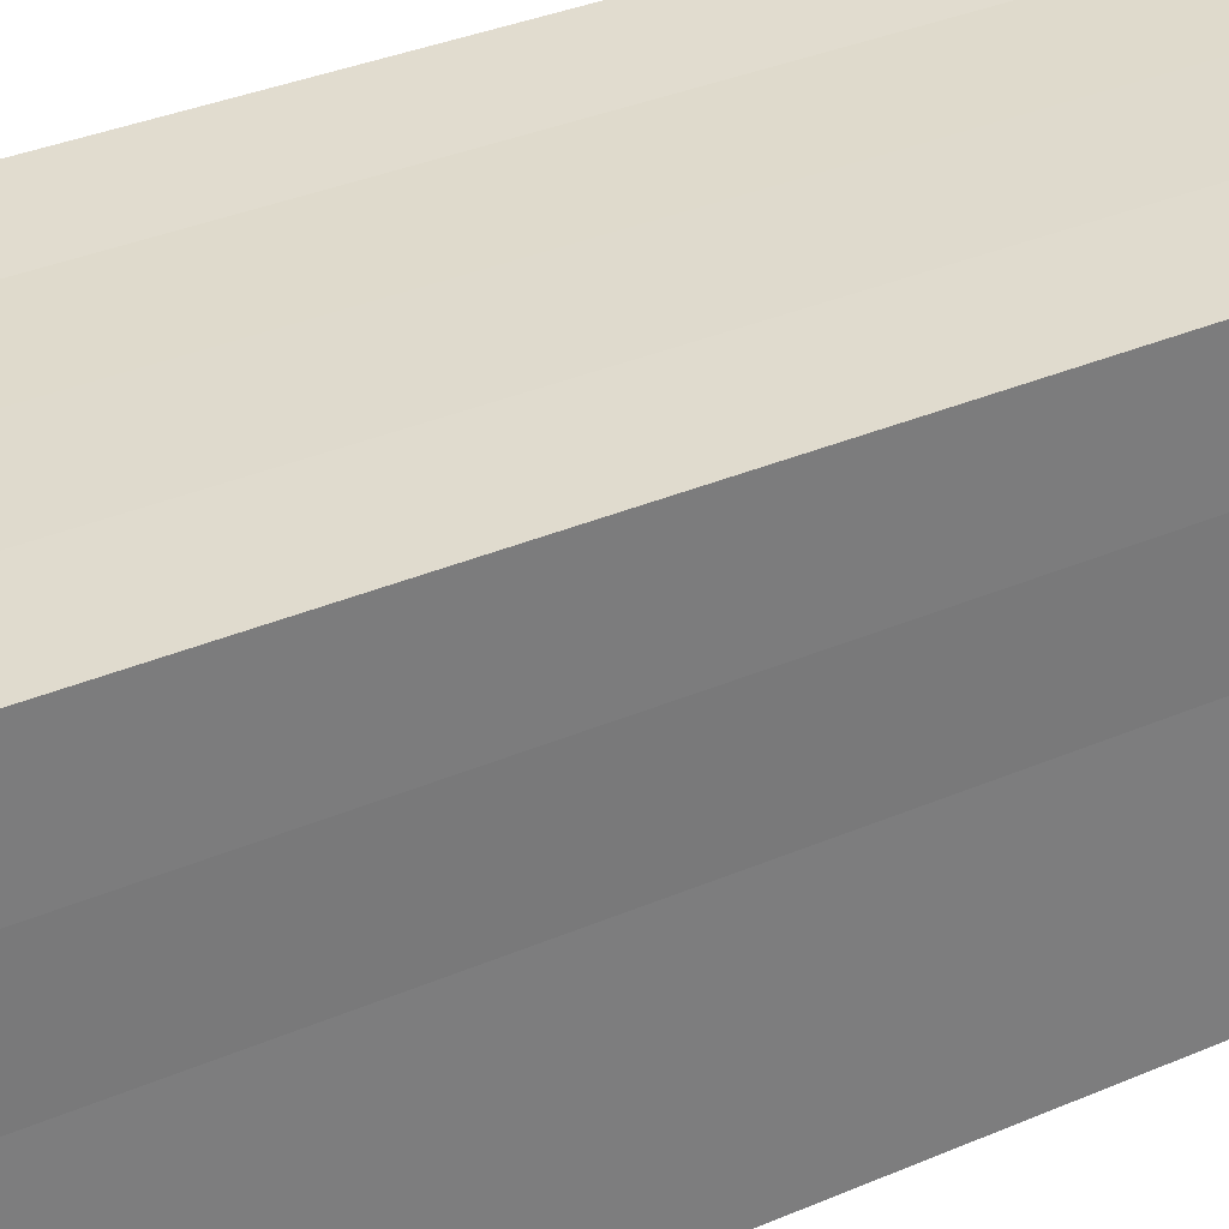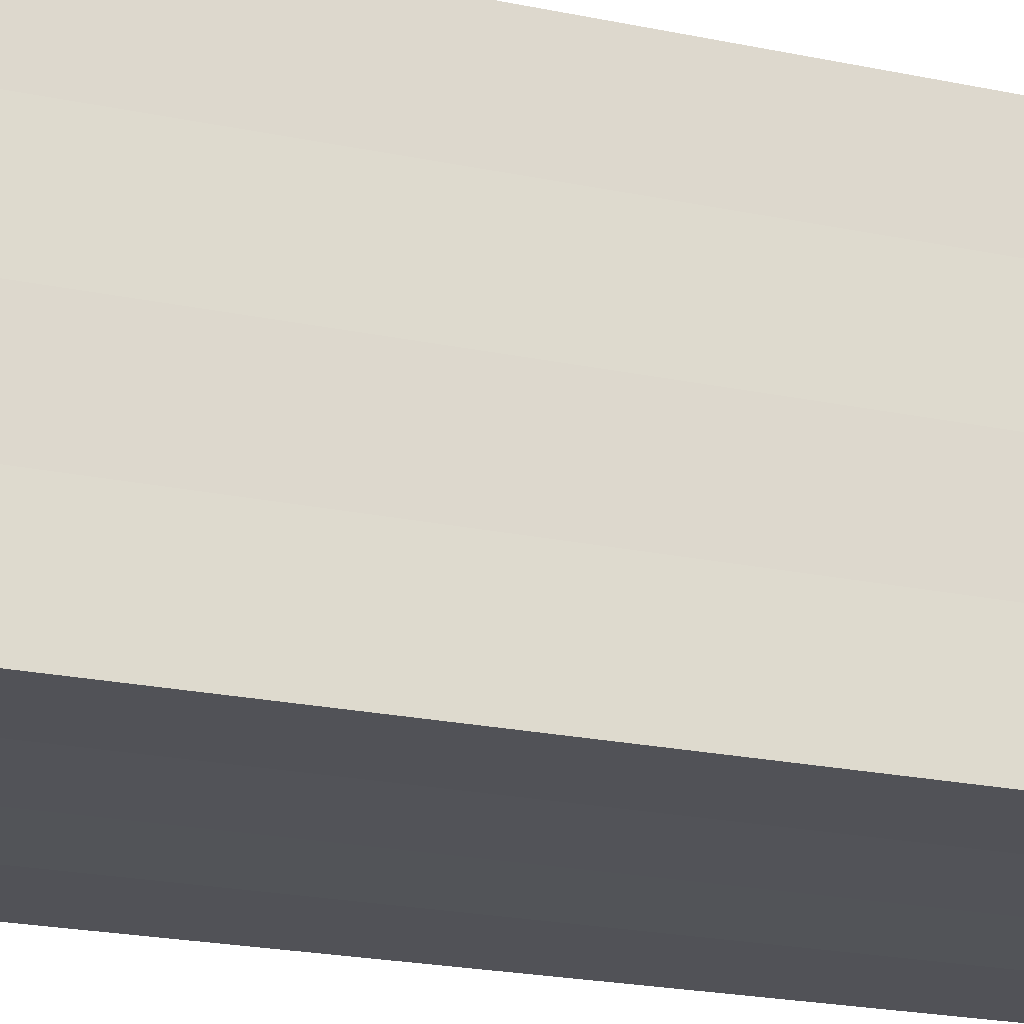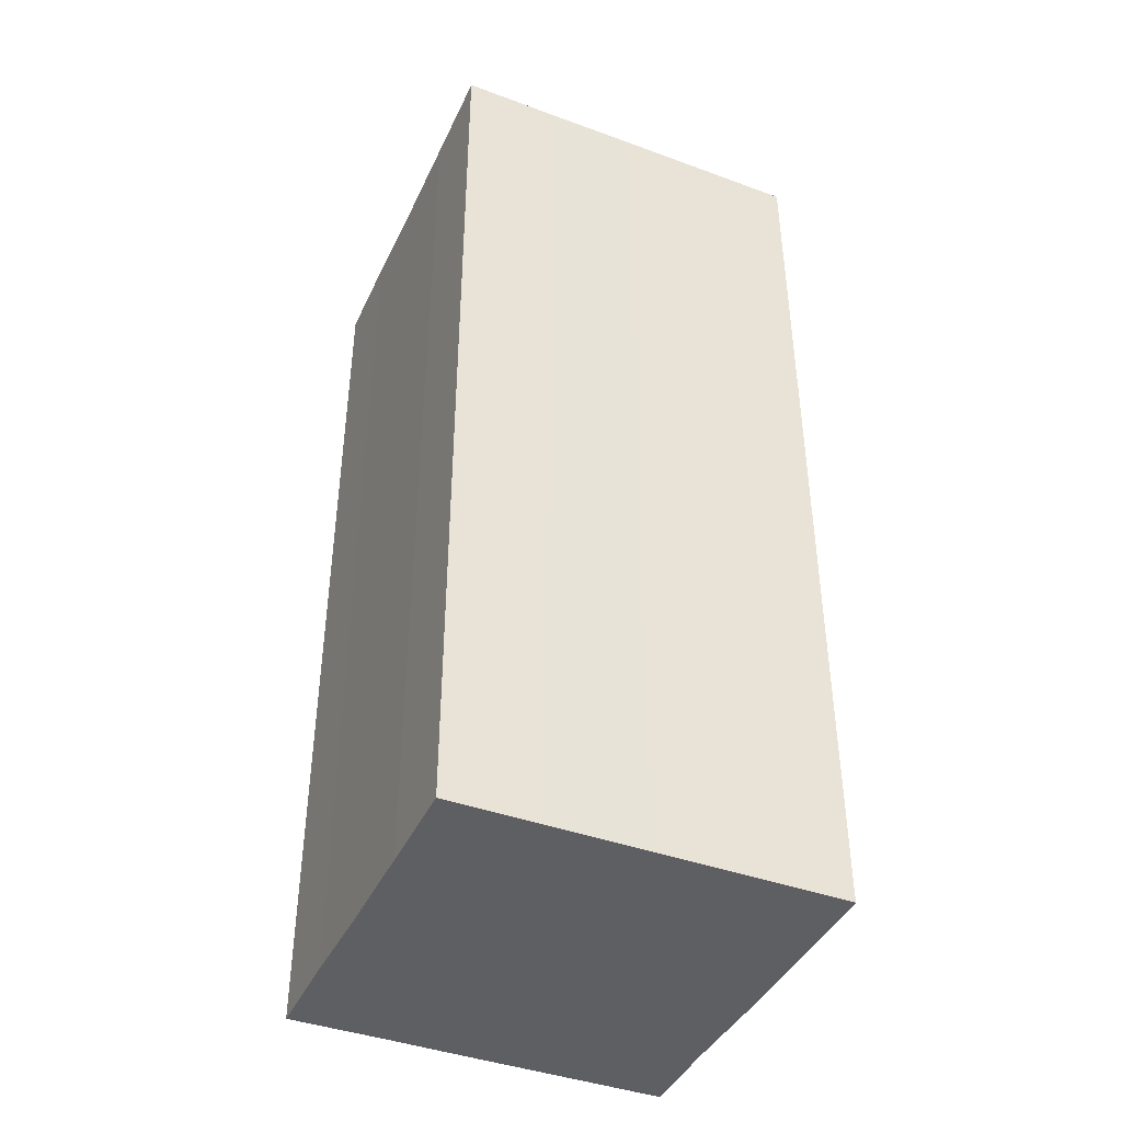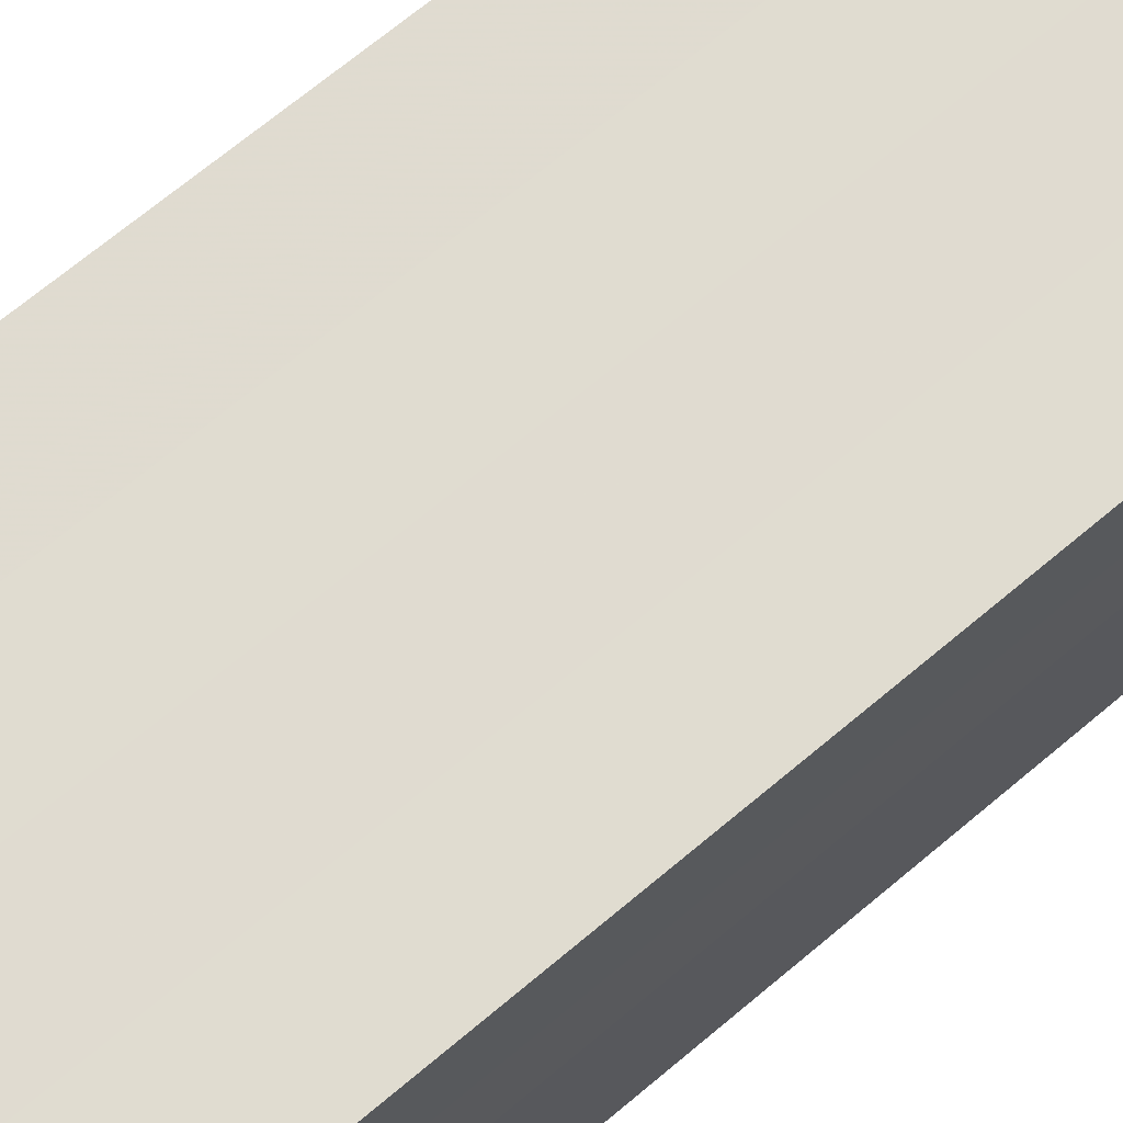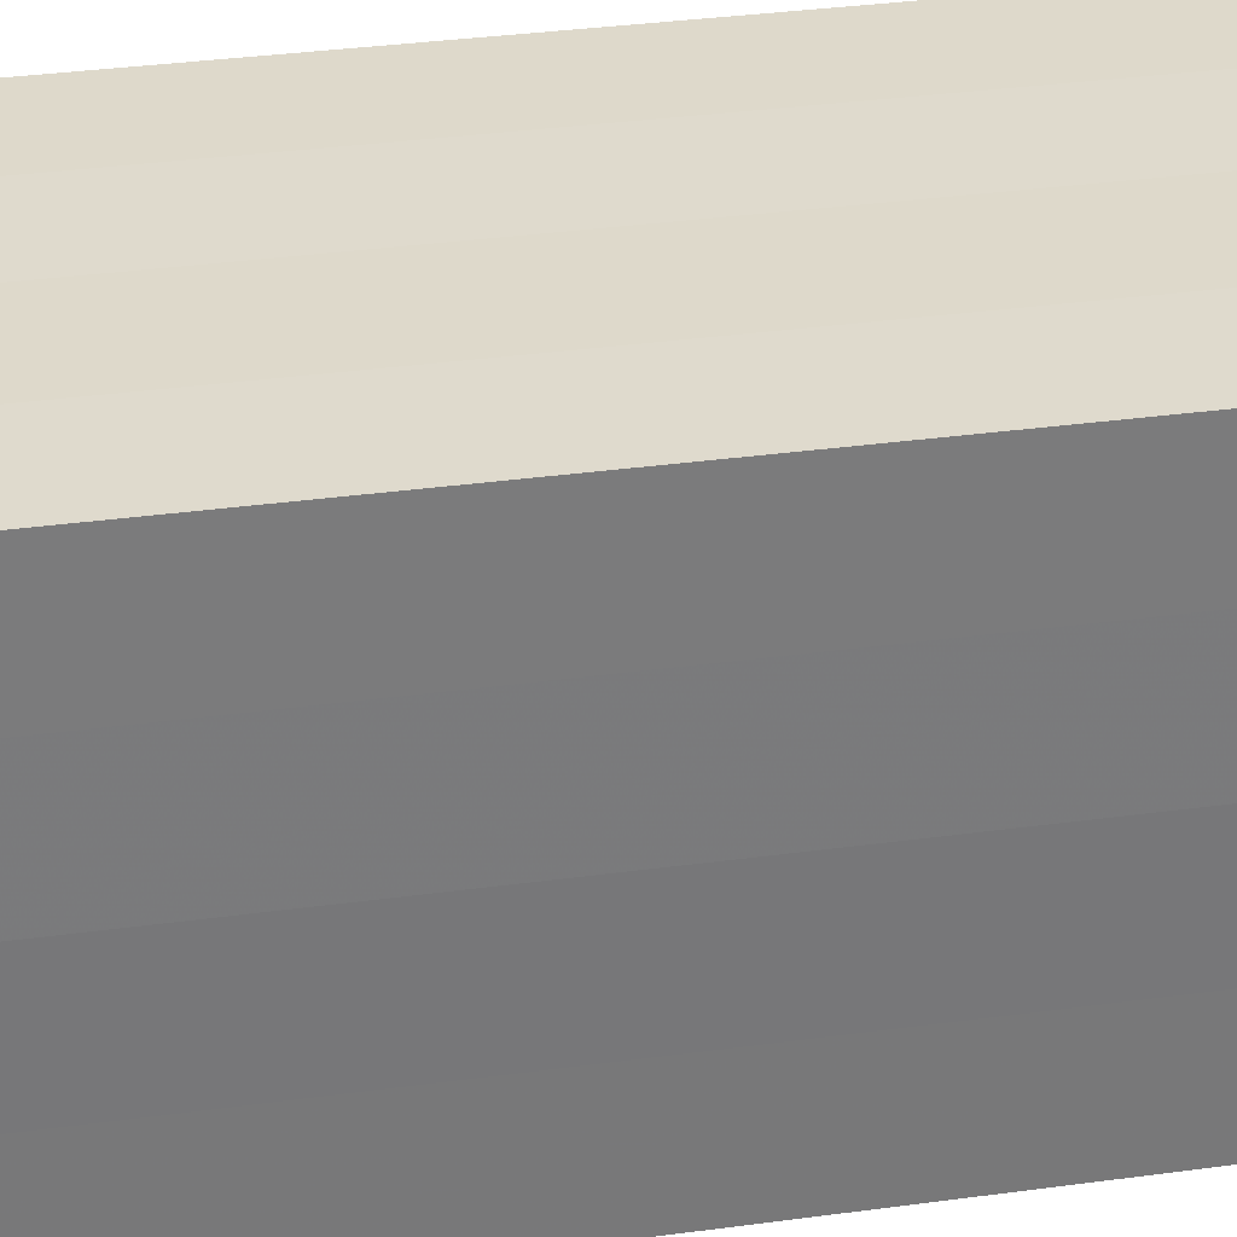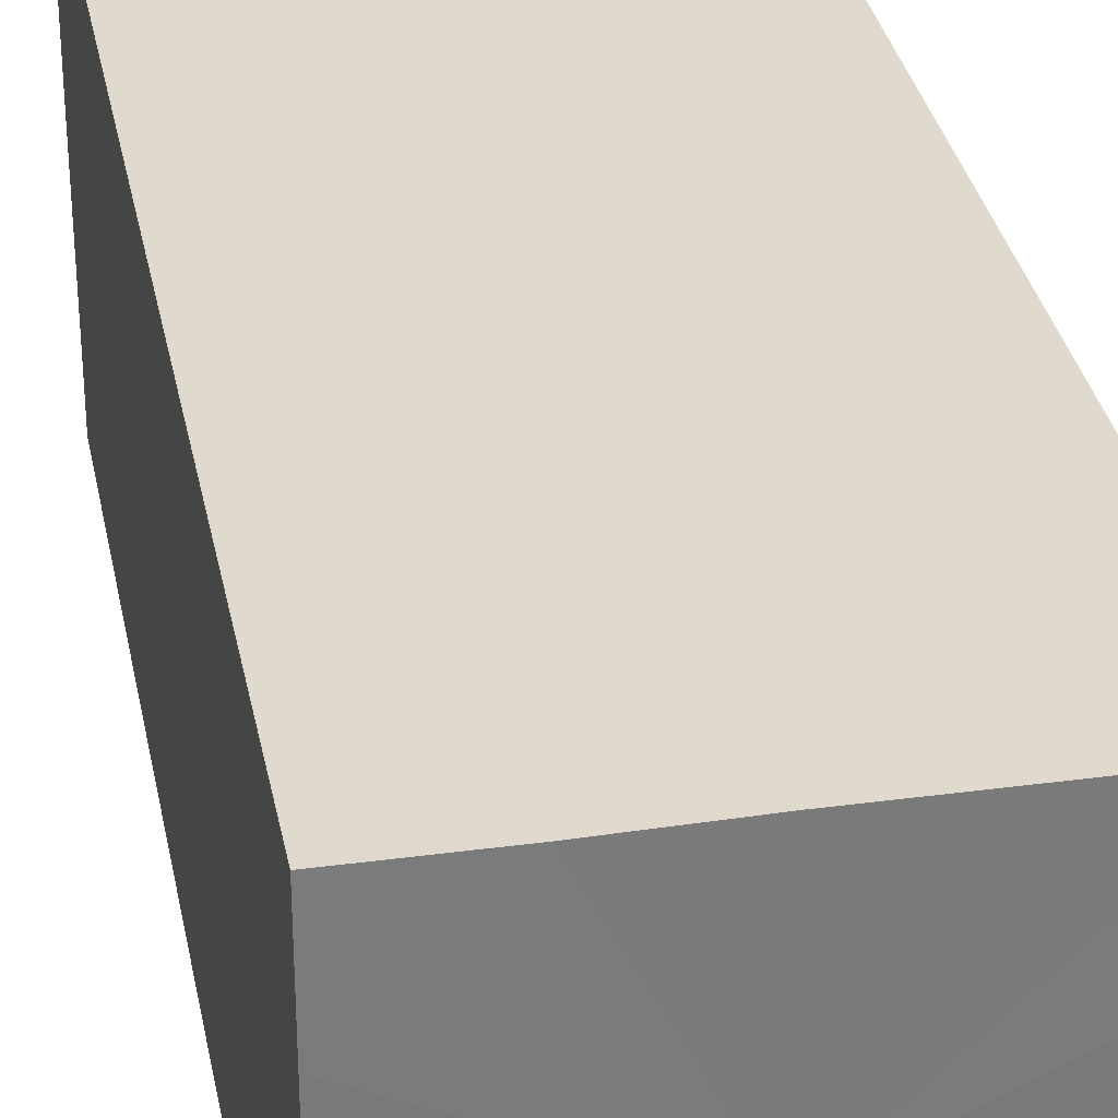
<metadata>
{"format":"obj","ext":"obj","renderer":"f3d","projection":"perspective","resolution":1024,"background":"white","views":[{"elev":33.0,"azim":59.0,"up":"+Y"},{"elev":-22.3,"azim":70.1,"up":"+Y"},{"elev":-41.7,"azim":-23.9,"up":"+Z"},{"elev":69.7,"azim":-129.9,"up":"+Y"},{"elev":32.6,"azim":-100.7,"up":"+Y"},{"elev":32.6,"azim":169.1,"up":"+Y"}]}
</metadata>
<code>
o 5313
v 2174 1892 14.07
v 2174 1892 14.07
v 2174 1892 14.17
v 2174 1892 14.07
v 2174 1892 14.17
v 2174 1892 14.07
v 2174 1892 14.17
v 2174 1892 14.07
v 2174 1892 14.17
v 2174 1892 14.07
v 2174 1892 14.17
v 2174 1892 14.07
v 2174 1892 14.17
v 2174 1892 14.07
v 2174 1892 14.17
v 2174 1892 14.07
v 2174 1892 14.17
v 2174 1892 14.07
v 2174 1892 14.07
v 2174 1892 14.07
v 2174 1892 14.07
v 2174 1892 14.07
v 2174 1892 14.07
v 2174 1892 14.07
v 2174 1892 14.07
v 2174 1892 14.07
v 2174 1892 14.17
v 2174 1892 14.17
v 2174 1892 14.07
v 2174 1892 14.17
v 2174 1892 14.07
v 2174 1892 14.07
v 2174 1892 14.17
v 2174 1892 14.07
v 2174 1892 14.07
v 2174 1892 14.17
v 2174 1892 14.07
v 2174 1892 14.07
v 2174 1892 14.07
v 2174 1892 14.07
v 2174 1892 14.17
v 2174 1892 14.07
v 2174 1892 14.17
v 2174 1892 14.07
v 2174 1892 14.17
v 2174 1892 14.07
v 2174 1892 14.07
v 2174 1892 14.07
v 2174 1892 14.07
v 2174 1892 14.17
v 2174 1892 14.17
v 2174 1892 14.17
v 2174 1892 14.17
v 2174 1892 14.17
v 2174 1892 14.07
v 2174 1892 14.17
v 2174 1892 14.07
v 2174 1892 14.17
v 2174 1892 14.07
v 2174 1892 14.17
v 2174 1892 14.07
v 2174 1892 14.17
v 2174 1892 14.07
v 2174 1892 14.17
v 2174 1892 14.07
v 2174 1892 14.07
v 2174 1892 14.07
v 2174 1892 14.07
v 2174 1892 14.07
v 2174 1892 14.07
v 2174 1892 14.17
v 2174 1892 14.07
v 2174 1892 14.17
v 2174 1892 14.07
v 2174 1892 14.17
v 2174 1892 14.07
v 2174 1892 14.17
v 2174 1892 14.07
v 2174 1892 14.17
v 2174 1892 14.07
v 2174 1892 14.17
v 2174 1892 14.17
v 2174 1892 14.17
v 2174 1892 14.17
v 2174 1892 14.17
v 2174 1892 14.17
v 2174 1892 14.17
v 2174 1892 14.17
v 2174 1892 14.17
v 2174 1892 14.17
v 2174 1892 14.17
v 2174 1892 14.17
v 2174 1892 14.17
v 2174 1892 14.17
v 2174 1892 14.17
v 2174 1892 14.17
v 2174 1892 14.17
v 2174 1892 14.17
f 1 2 3
f 2 4 5
f 6 1 7
f 8 6 9
f 9 10 11
f 11 12 13
f 13 14 15
f 15 16 17
f 18 16 19
f 18 20 16
f 18 19 21
f 18 22 20
f 18 21 23
f 18 24 22
f 18 23 25
f 18 26 24
f 27 25 28
f 18 25 29
f 30 31 27
f 18 29 32
f 33 34 30
f 18 32 35
f 36 37 33
f 38 39 36
f 39 40 41
f 40 42 43
f 42 44 45
f 18 35 46
f 18 46 47
f 18 47 48
f 18 48 49
f 18 49 26
f 50 26 51
f 52 46 53
f 54 55 50
f 56 57 52
f 58 59 54
f 60 61 56
f 62 63 58
f 64 65 60
f 66 67 62
f 68 69 64
f 67 70 71
f 69 72 73
f 70 74 75
f 74 76 77
f 72 78 79
f 78 80 81
f 82 83 84
f 82 85 83
f 82 84 86
f 82 87 85
f 82 86 88
f 82 89 87
f 82 88 90
f 82 91 89
f 82 90 92
f 82 93 91
f 82 92 94
f 82 95 93
f 82 94 96
f 82 97 95
f 82 96 98
f 82 98 97

</code>
